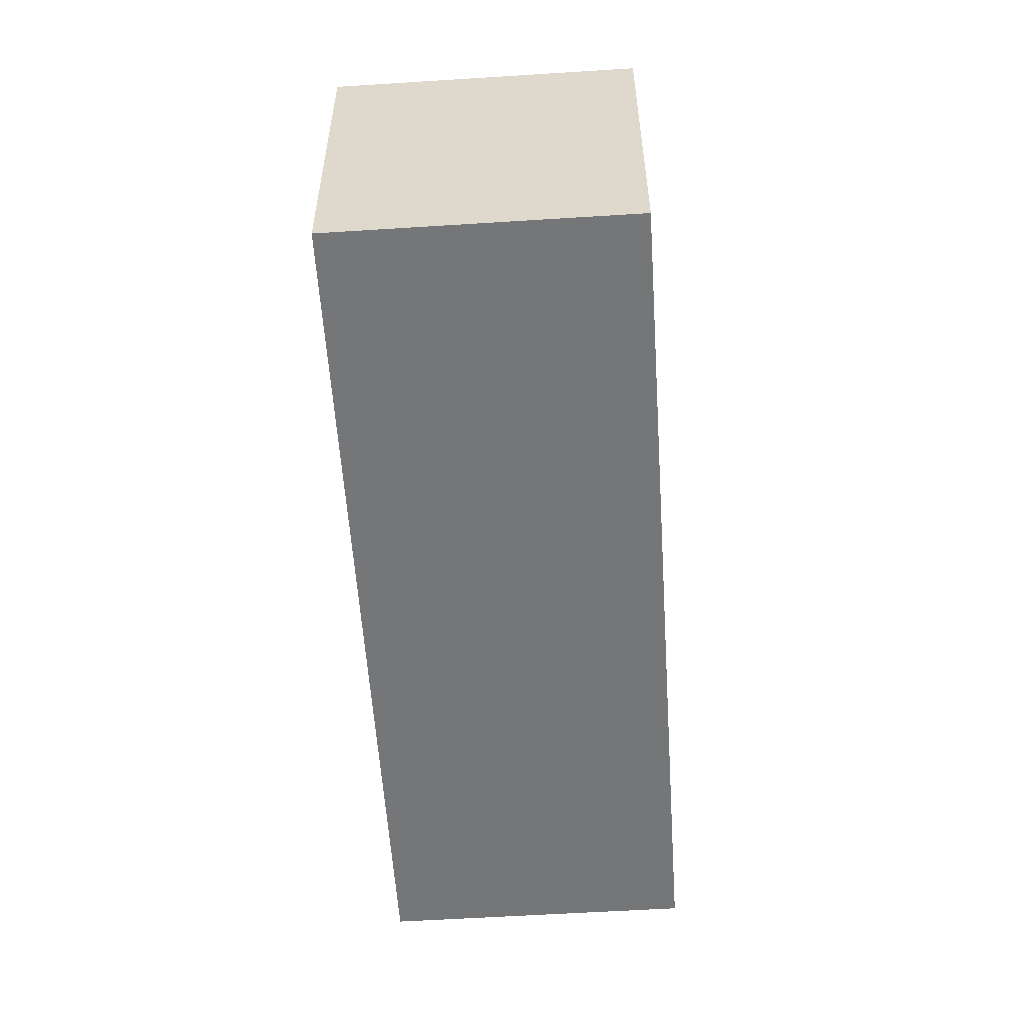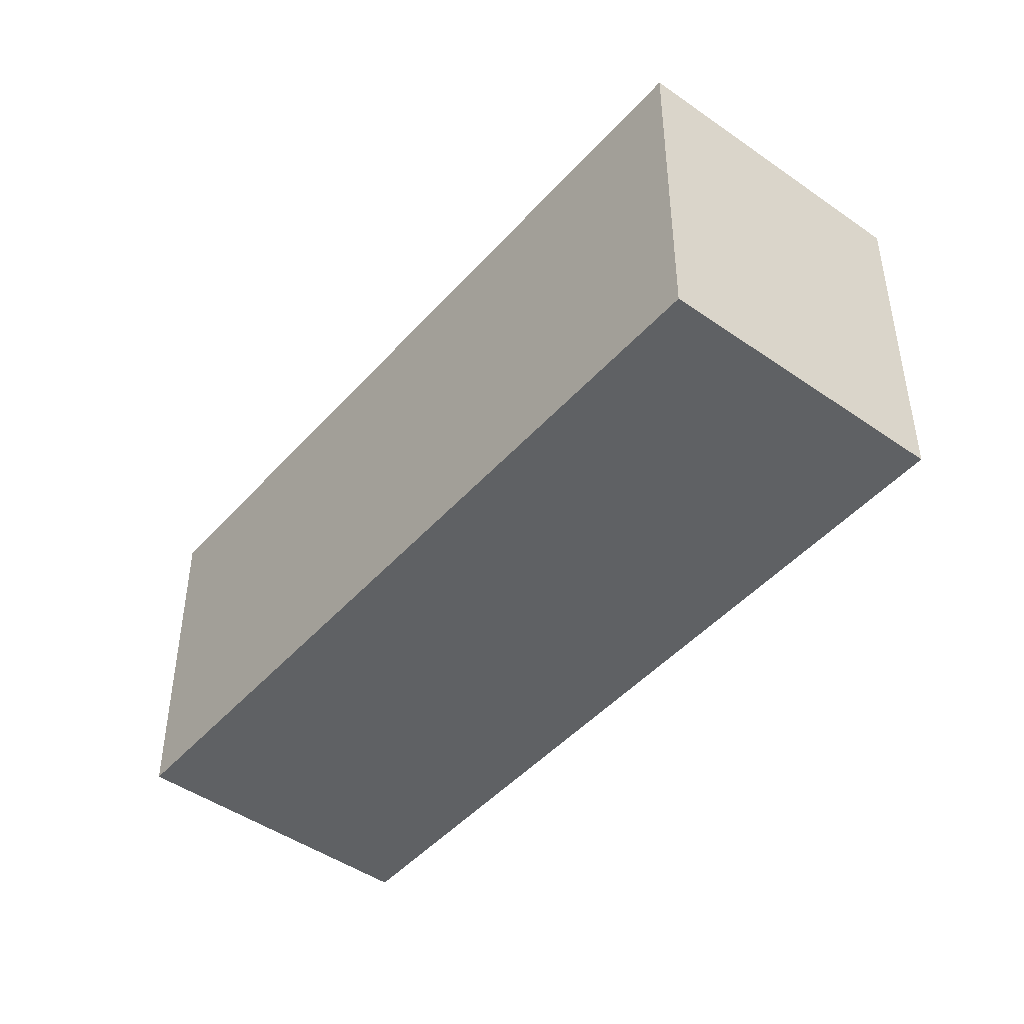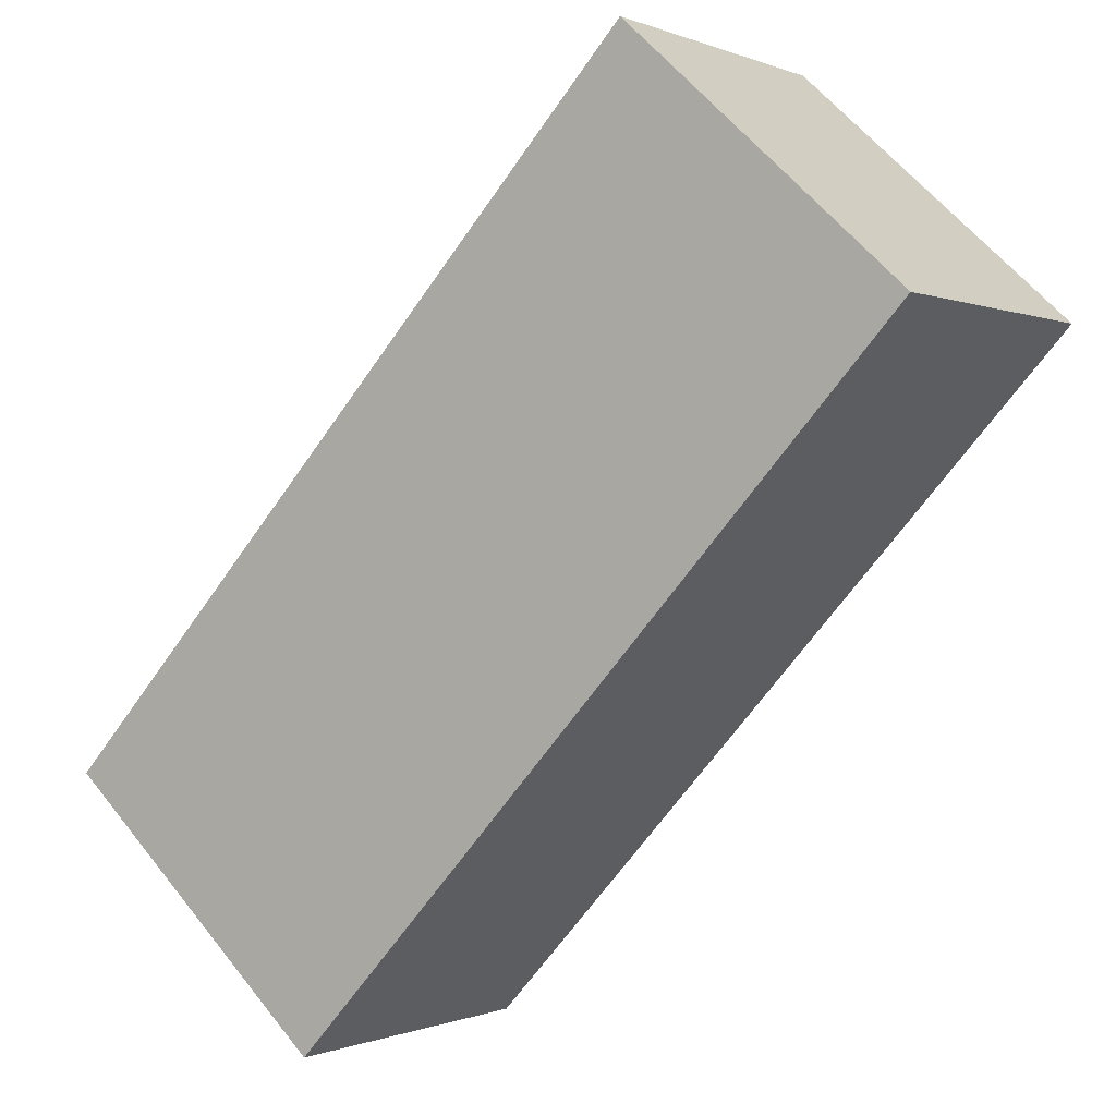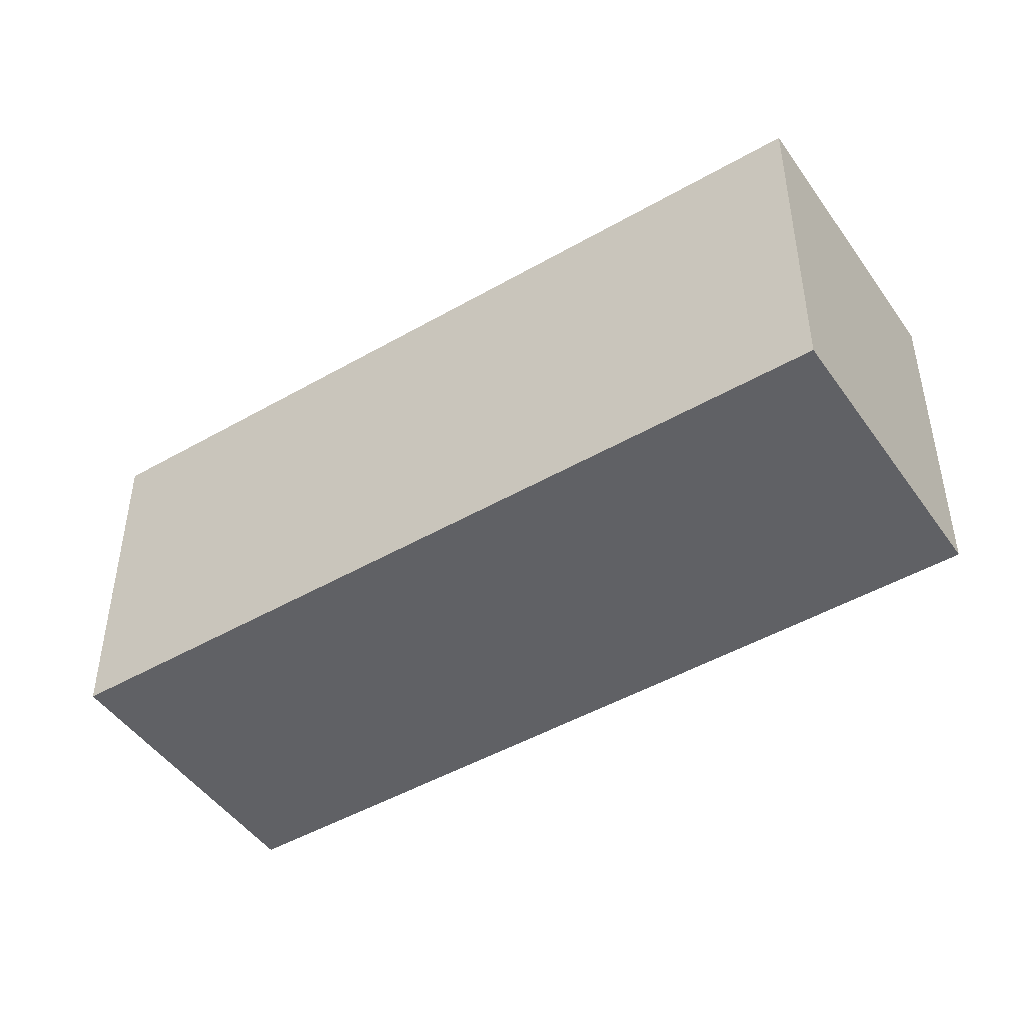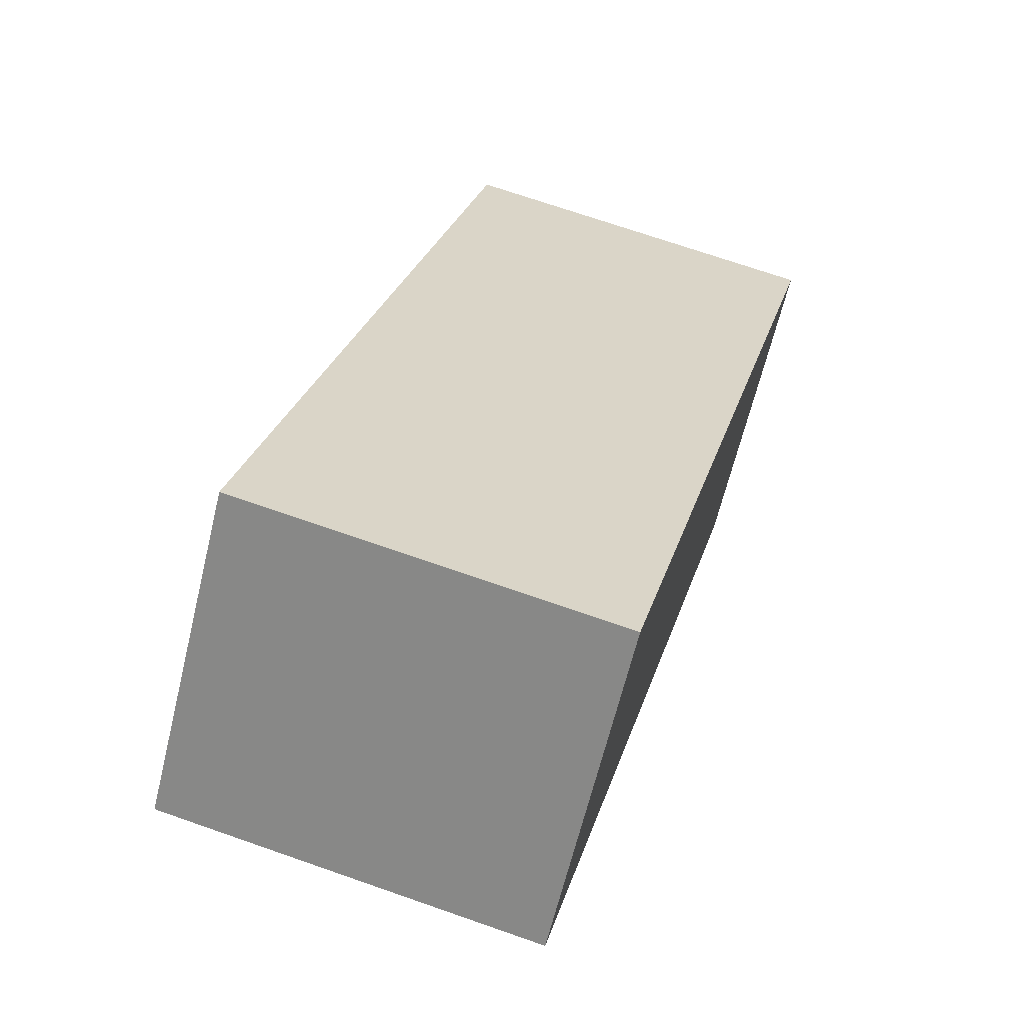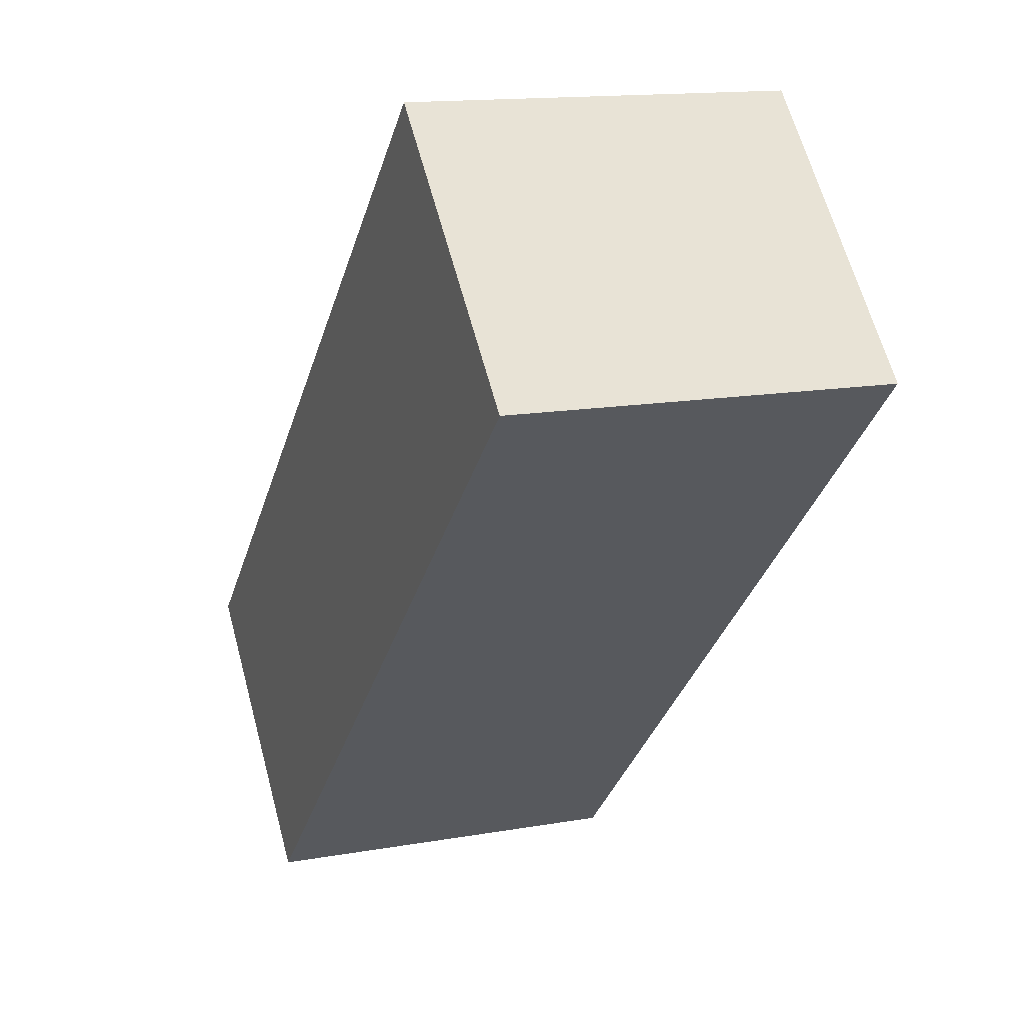
<metadata>
{"format":"obj","ext":"obj","renderer":"f3d","projection":"perspective","resolution":1024,"background":"white","views":[{"elev":-56.8,"azim":49.5,"up":"+Y"},{"elev":-46.1,"azim":6.9,"up":"+Y"},{"elev":58.8,"azim":-37.9,"up":"+Z"},{"elev":-47.1,"azim":-11.2,"up":"+Y"},{"elev":70.3,"azim":109.3,"up":"+Z"},{"elev":14.1,"azim":68.4,"up":"+Z"}]}
</metadata>
<code>
v  0 2.499 1.53e-16
v  5.946 2.499 2.705
v  1.548 2.499 -1.587
v  4.398 2.499 4.291
v  1.548 9.718e-17 -1.587
v  0 0 0
v  4.398 -2.627e-16 4.291
v  5.946 -1.656e-16 2.705
g defaultobject
f 1 2 3
f 2 1 4
f 5 1 3
f 1 5 6
f 6 4 1
f 4 6 7
f 7 2 4
f 2 7 8
f 8 3 2
f 3 8 5
f 8 6 5
f 6 8 7

</code>
